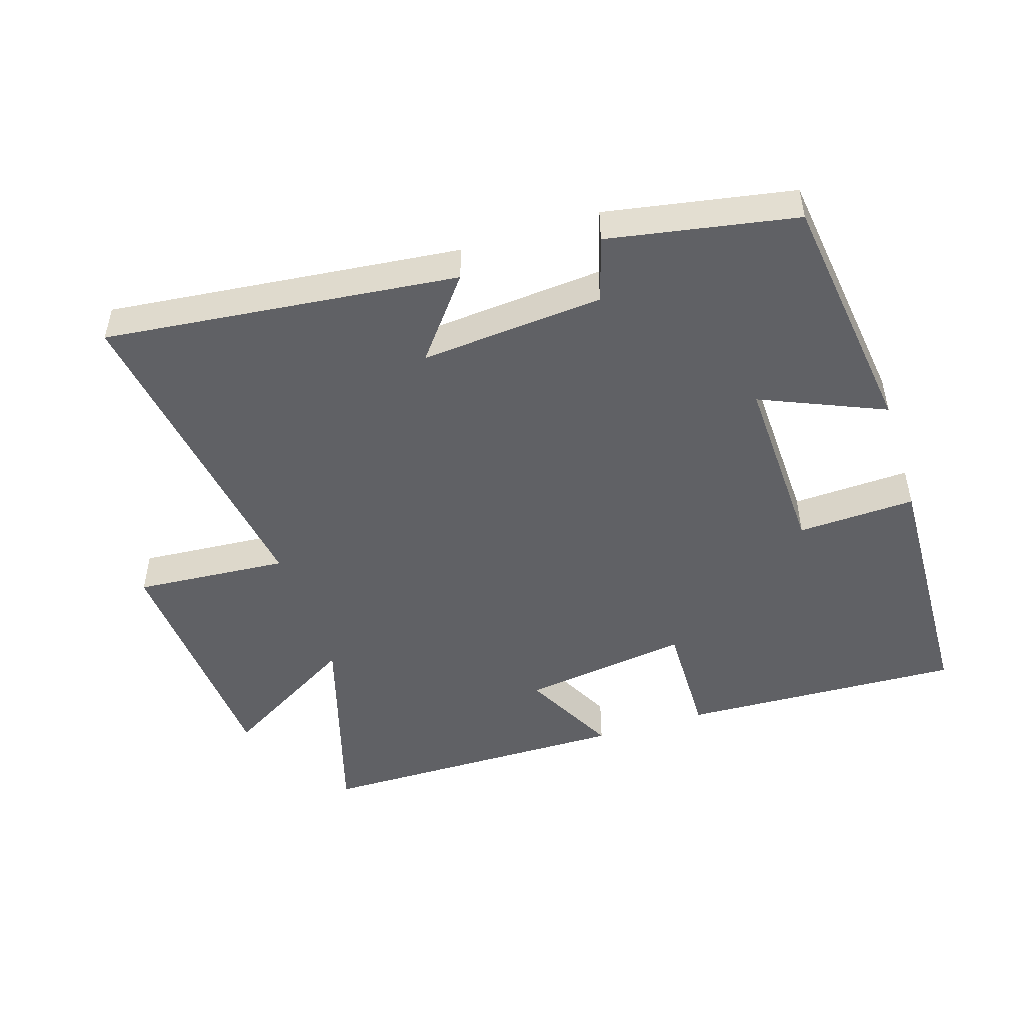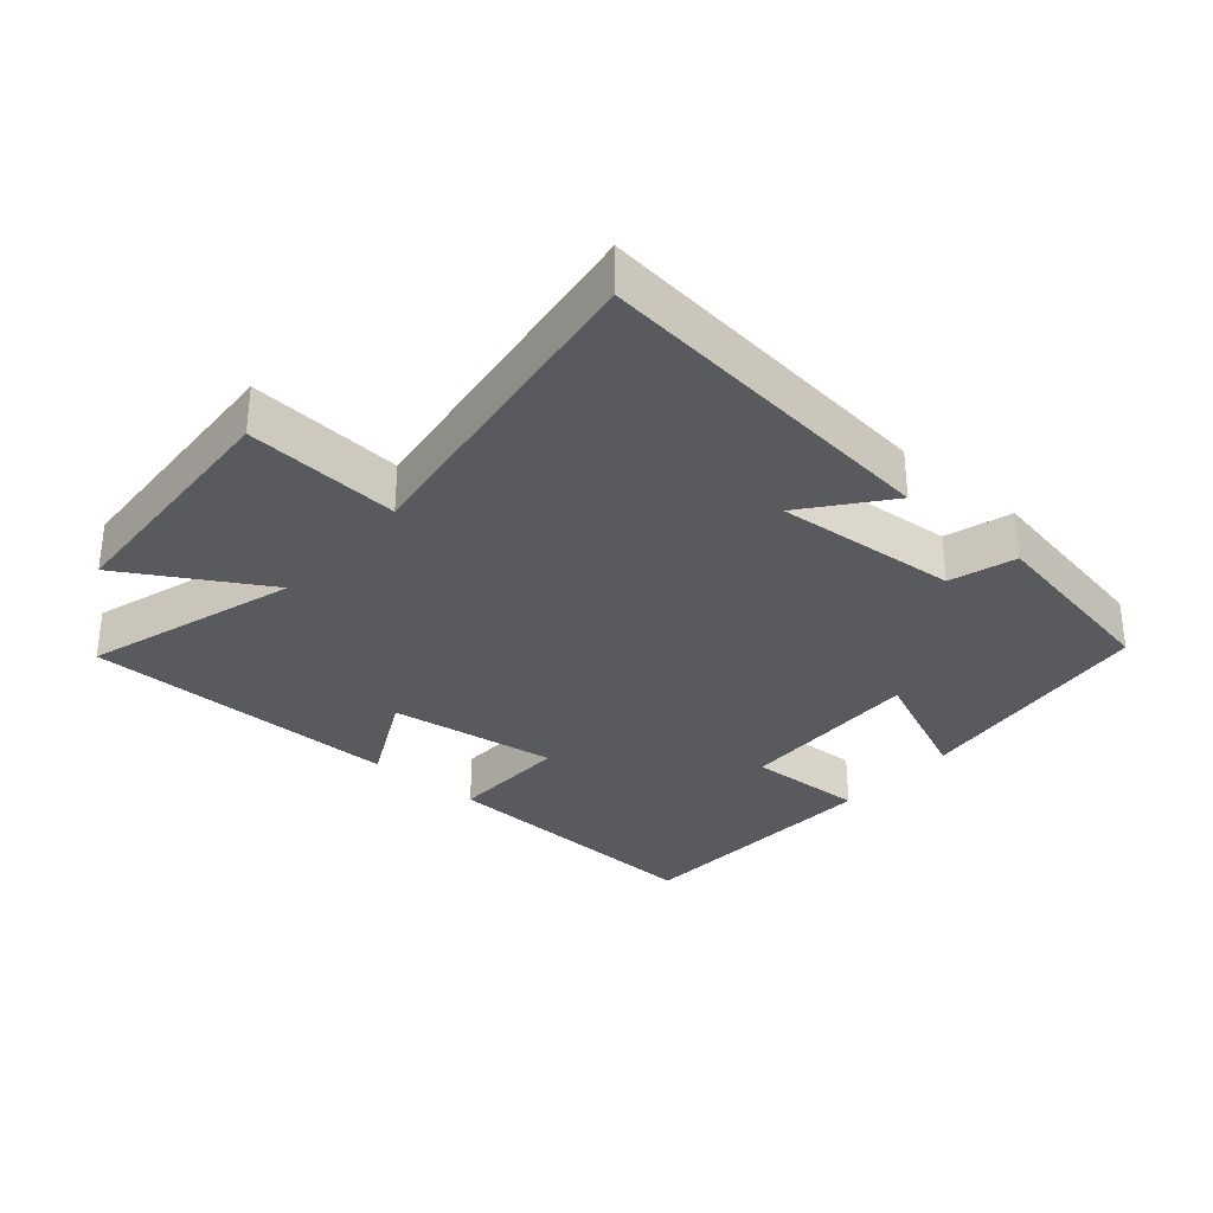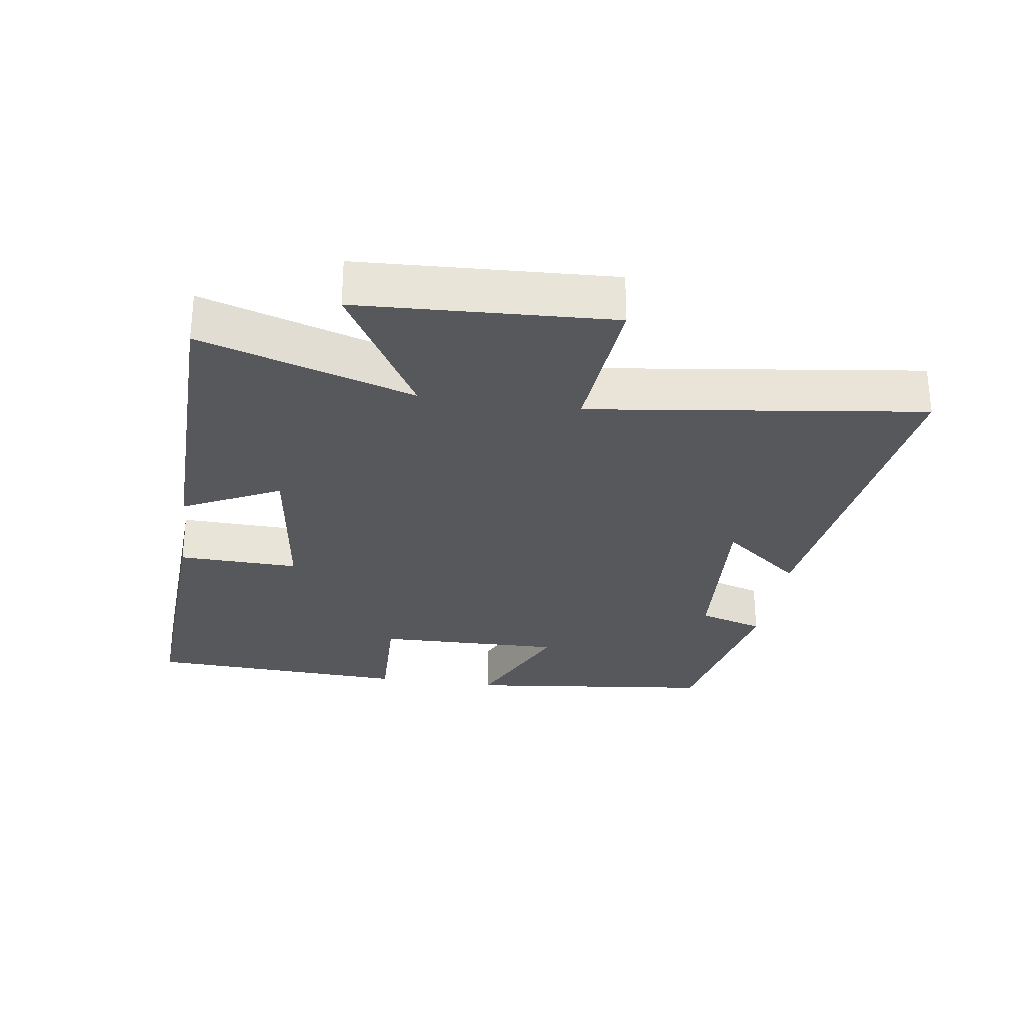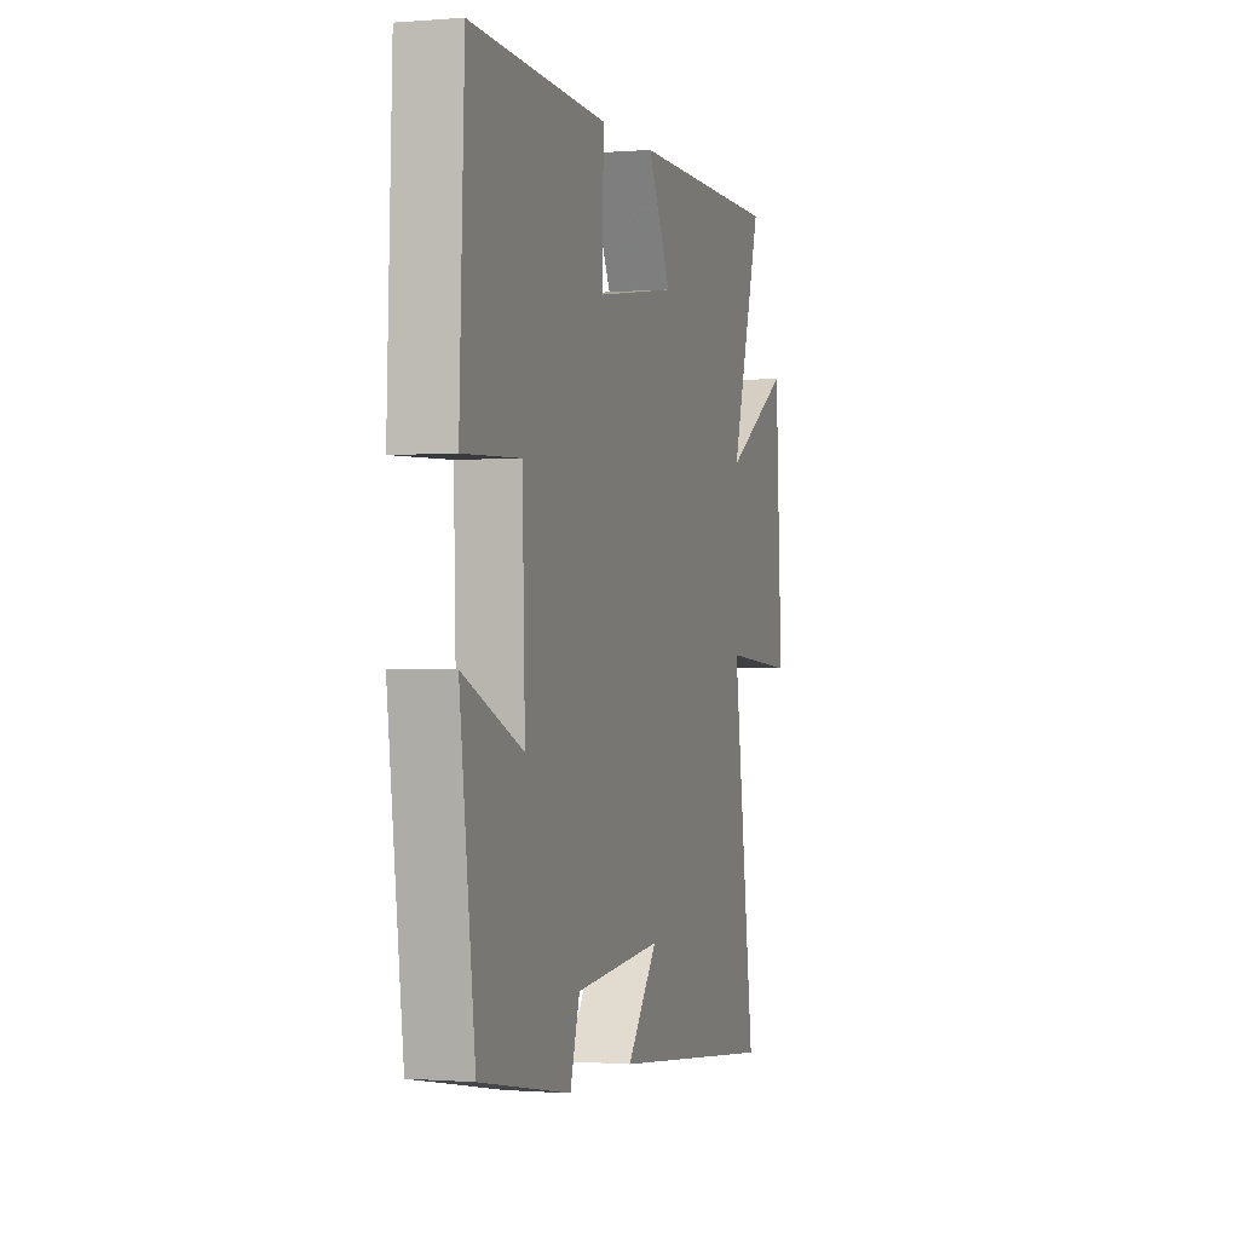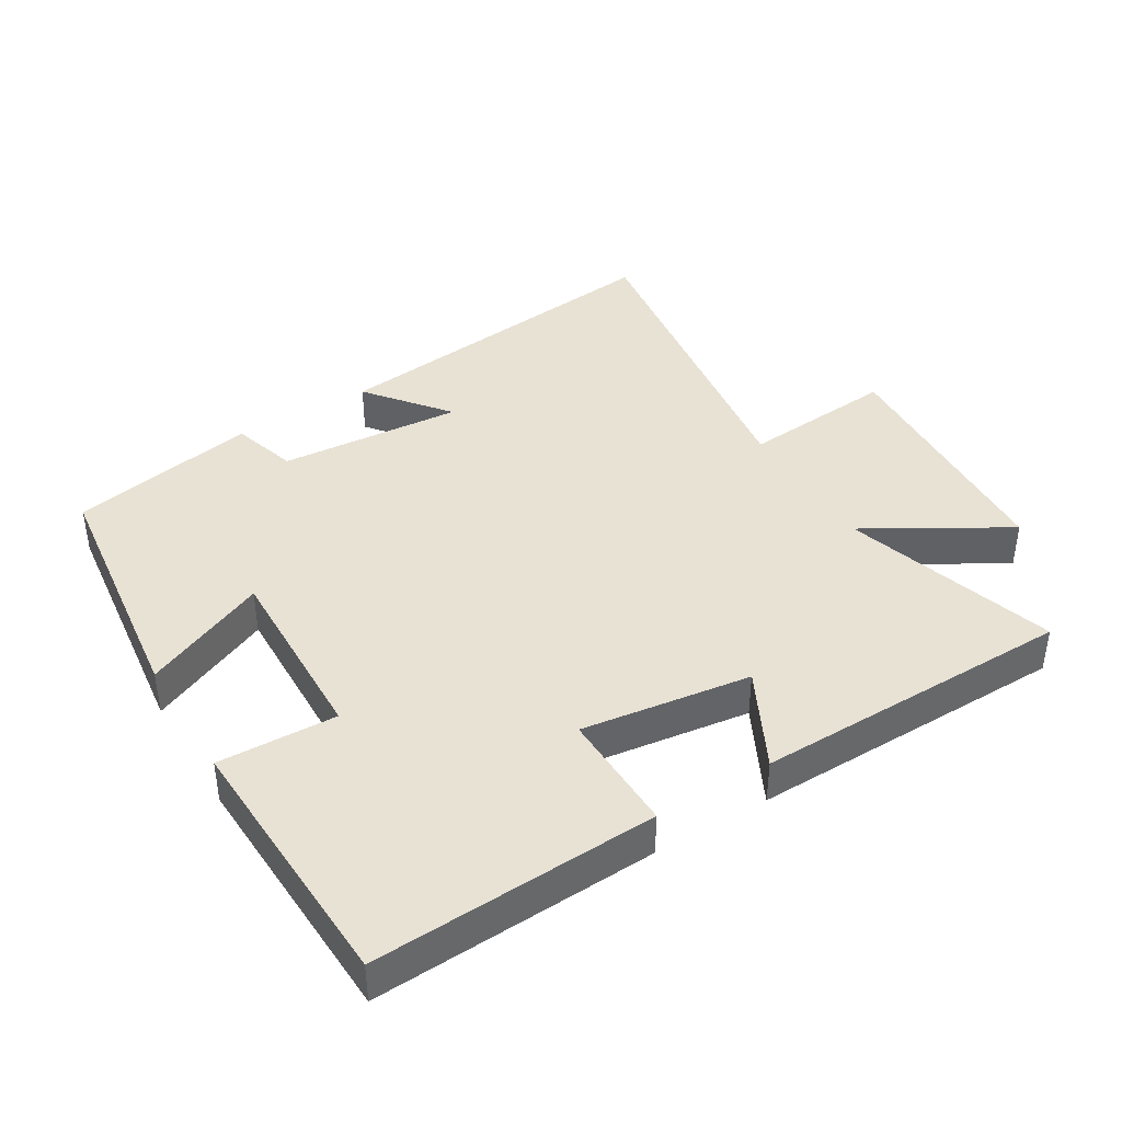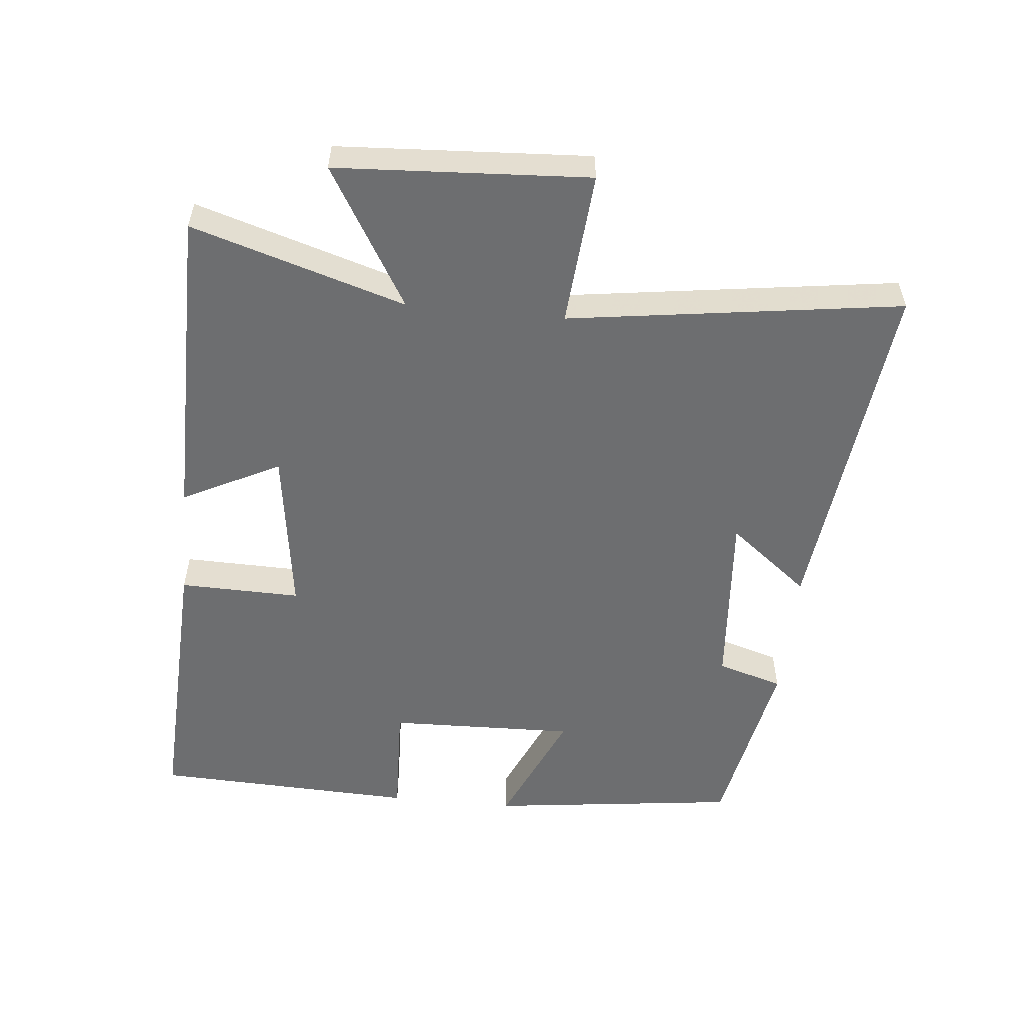
<metadata>
{"format":"obj","ext":"obj","renderer":"f3d","projection":"perspective","resolution":1024,"background":"white","views":[{"elev":-48.5,"azim":-162.1,"up":"+Y"},{"elev":-31.7,"azim":139.1,"up":"+Y"},{"elev":-28.5,"azim":81.1,"up":"+Y"},{"elev":-0.6,"azim":-73.2,"up":"+Z"},{"elev":40.9,"azim":-31.3,"up":"+Y"},{"elev":-54.3,"azim":84.3,"up":"+Y"}]}
</metadata>
<code>
v -0.484 0.07 0.519
v -0.058 0.07 0.5
v -0.062 0.07 0.318
v 0.192 0.07 0.354
v 0.118 0.07 0.5
v 0.598 0.07 0.496
v 0.5 0.07 0.176
v 0.71 0.07 0.3
v 0.732 0.07 -0.078
v 0.5 0.07 -0.06
v 0.571 0.07 -0.559
v 0.039 0.07 -0.5
v 0.135 0.07 -0.379
v -0.141 0.07 -0.401
v -0.171 0.07 -0.5
v -0.453 0.07 -0.448
v -0.5 0.07 -0.071
v -0.314 0.07 -0.152
v -0.322 0.07 0.13
v -0.5 0.07 0.123
v -0.484 0 0.519
v -0.058 0 0.5
v -0.062 0 0.318
v 0.192 0 0.354
v 0.118 0 0.5
v 0.598 0 0.496
v 0.5 0 0.176
v 0.71 0 0.3
v 0.732 0 -0.078
v 0.5 0 -0.06
v 0.571 0 -0.559
v 0.039 0 -0.5
v 0.135 0 -0.379
v -0.141 0 -0.401
v -0.171 0 -0.5
v -0.453 0 -0.448
v -0.5 0 -0.071
v -0.314 0 -0.152
v -0.322 0 0.13
v -0.5 0 0.123
f 1 2 3
f 20 1 3
f 19 20 3
f 18 19 3 4
f 16 17 18
f 15 16 18
f 14 15 18
f 13 14 18 4
f 10 11 12 13
f 10 13 4
f 7 8 9 10
f 7 10 4 5
f 5 6 7
f 23 22 21
f 23 21 40
f 23 40 39
f 24 23 39 38
f 38 37 36
f 38 36 35
f 38 35 34
f 24 38 34 33
f 33 32 31 30
f 24 33 30
f 30 29 28 27
f 25 24 30 27
f 27 26 25
f 1 21 22 2
f 2 22 23 3
f 3 23 24 4
f 4 24 25 5
f 5 25 26 6
f 6 26 27 7
f 7 27 28 8
f 8 28 29 9
f 9 29 30 10
f 10 30 31 11
f 11 31 32 12
f 12 32 33 13
f 13 33 34 14
f 14 34 35 15
f 15 35 36 16
f 16 36 37 17
f 17 37 38 18
f 18 38 39 19
f 19 39 40 20
f 20 40 21 1

</code>
